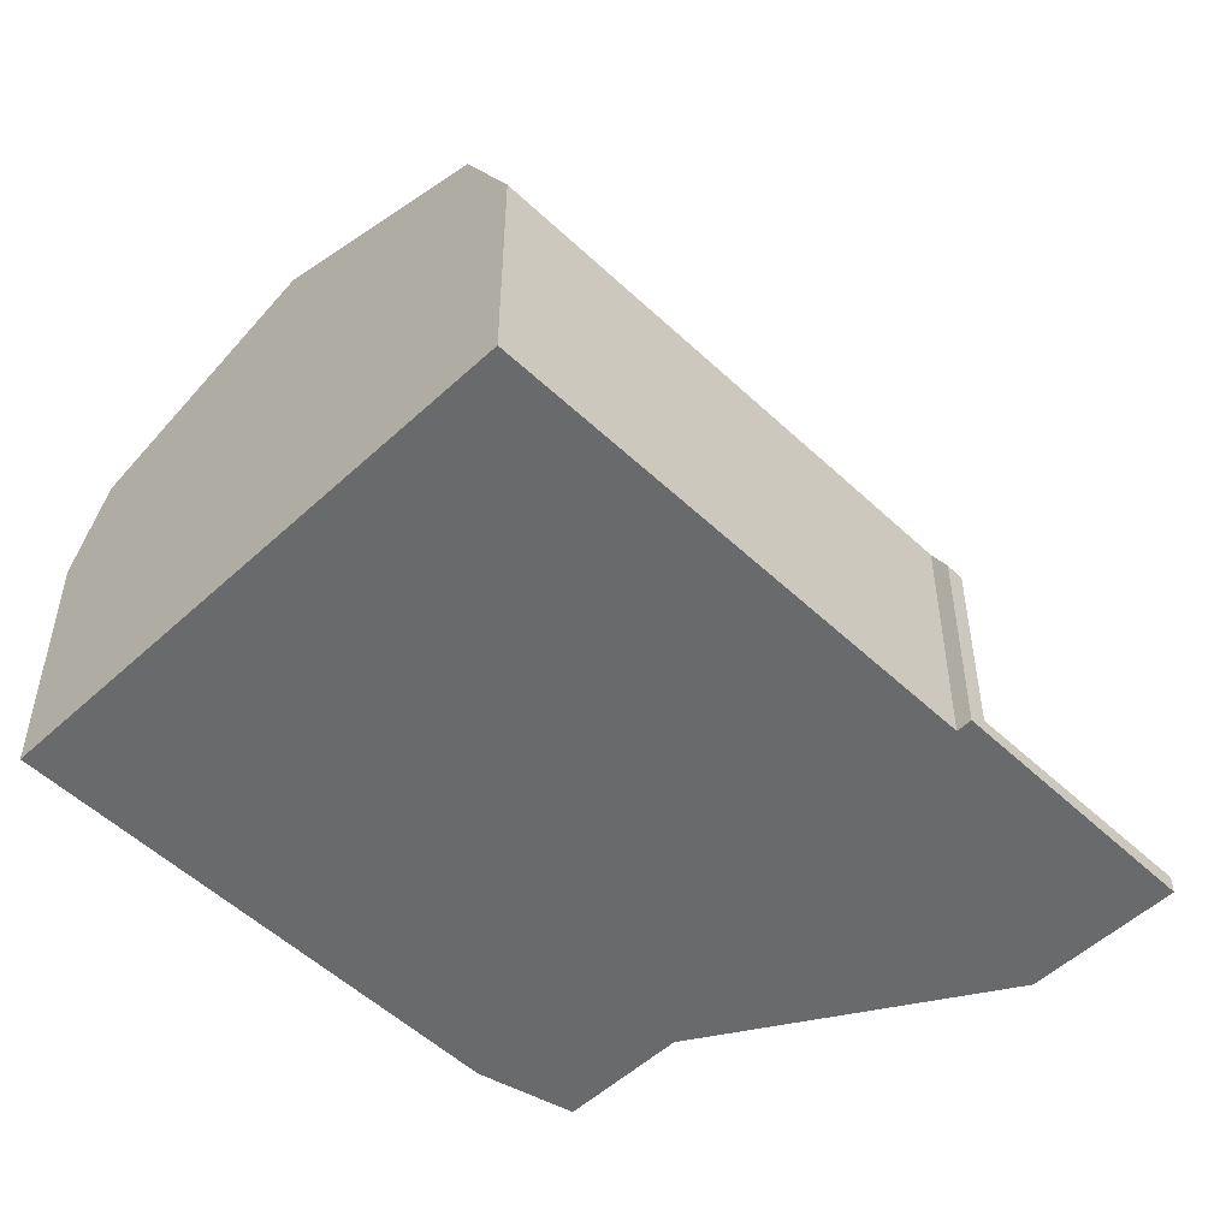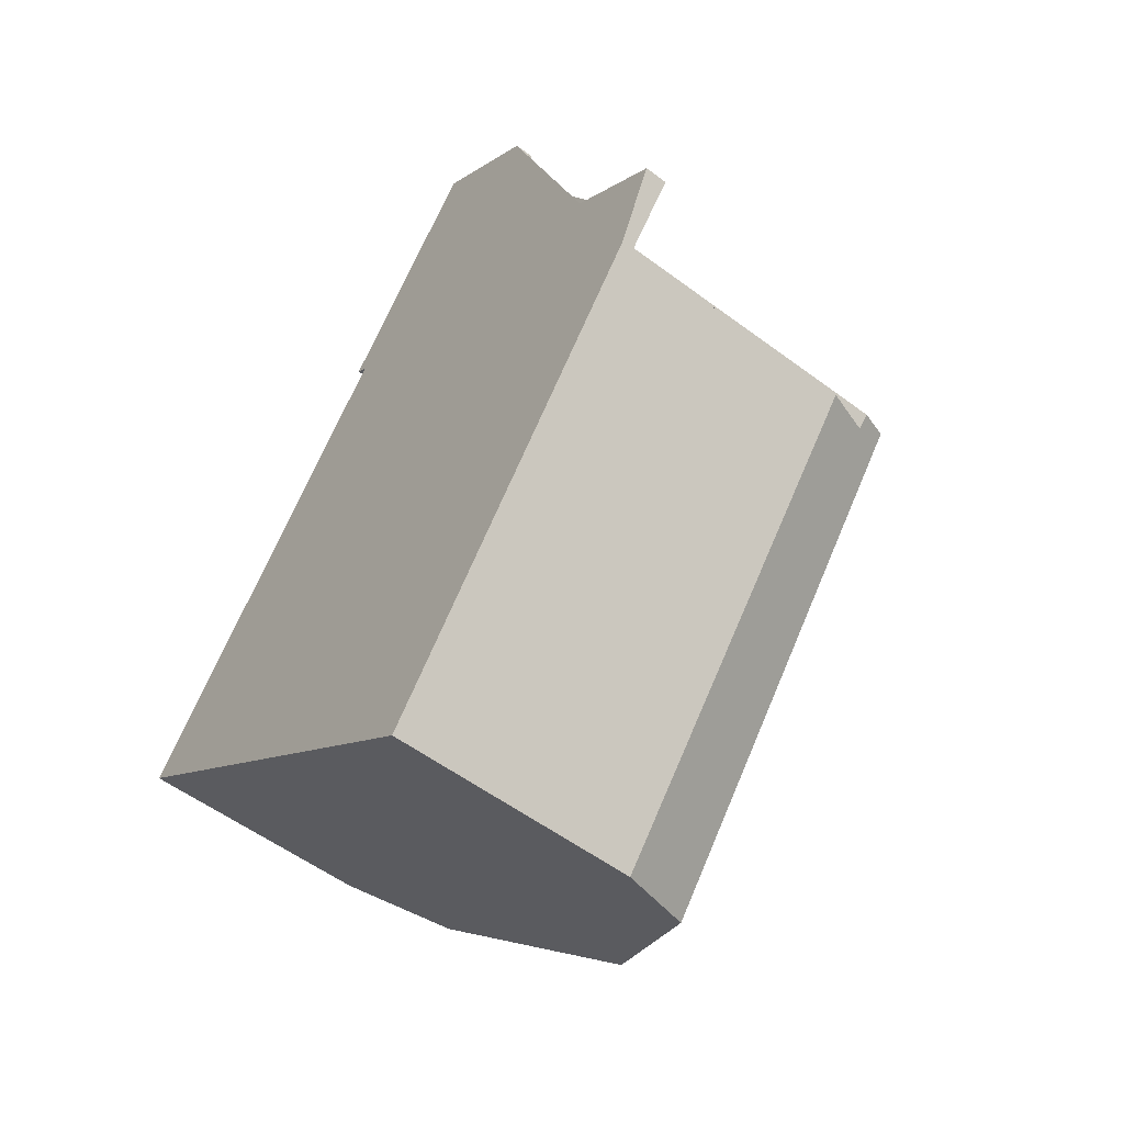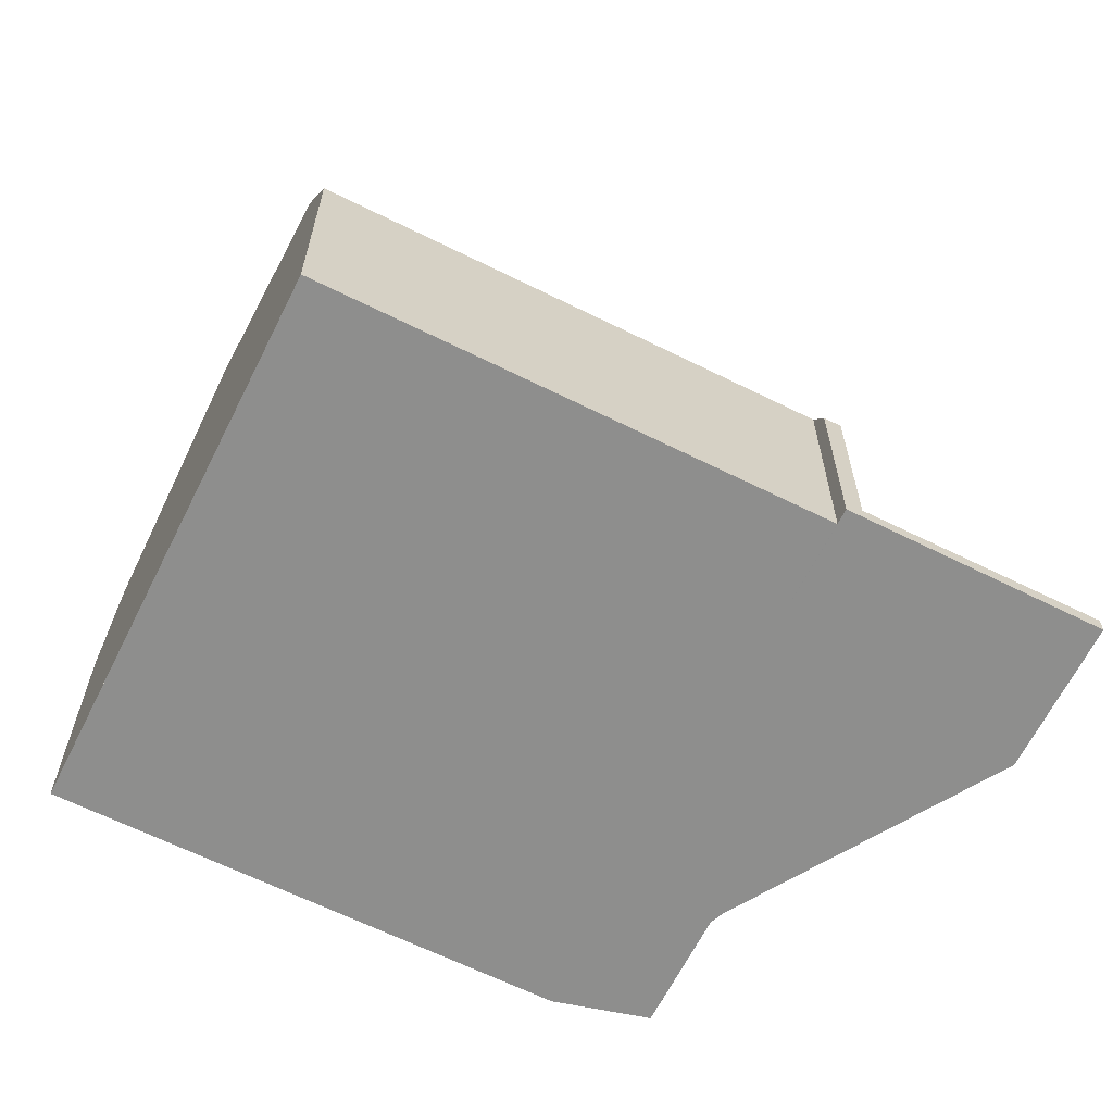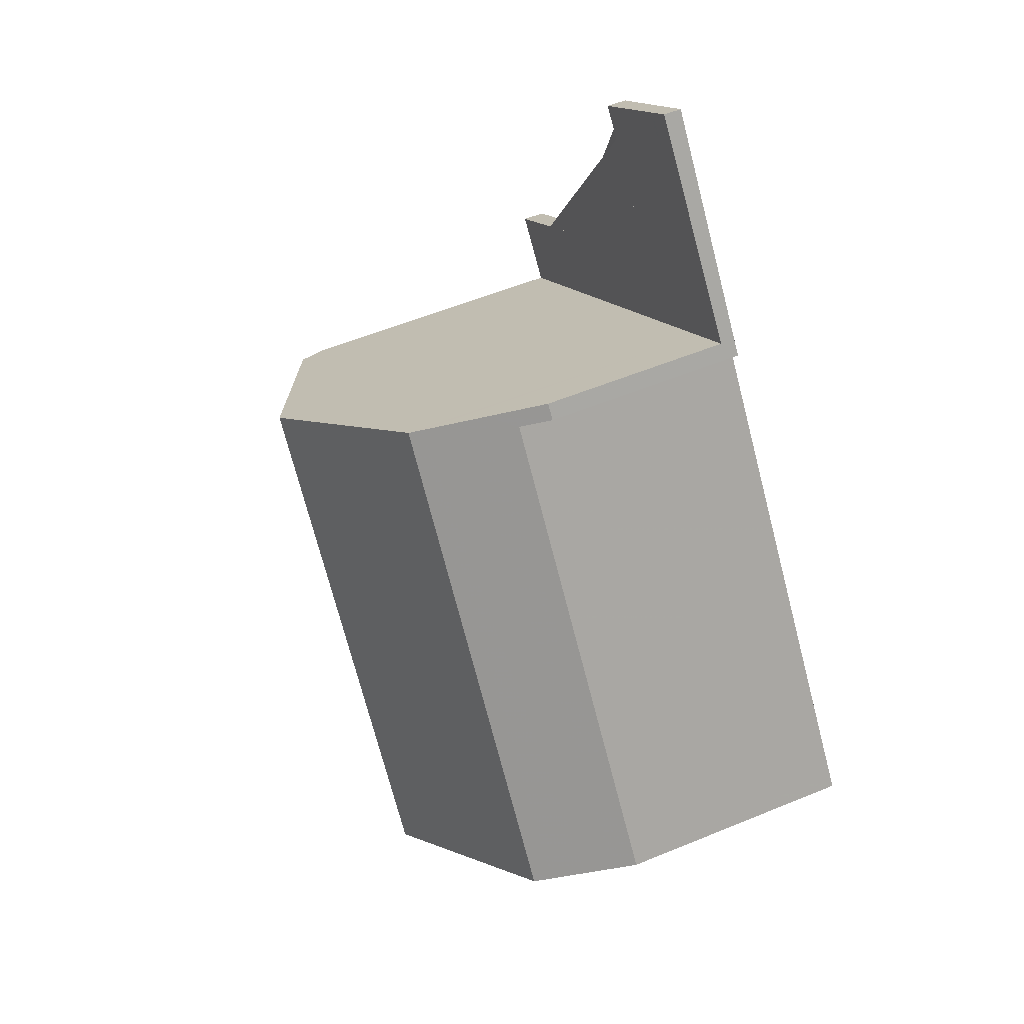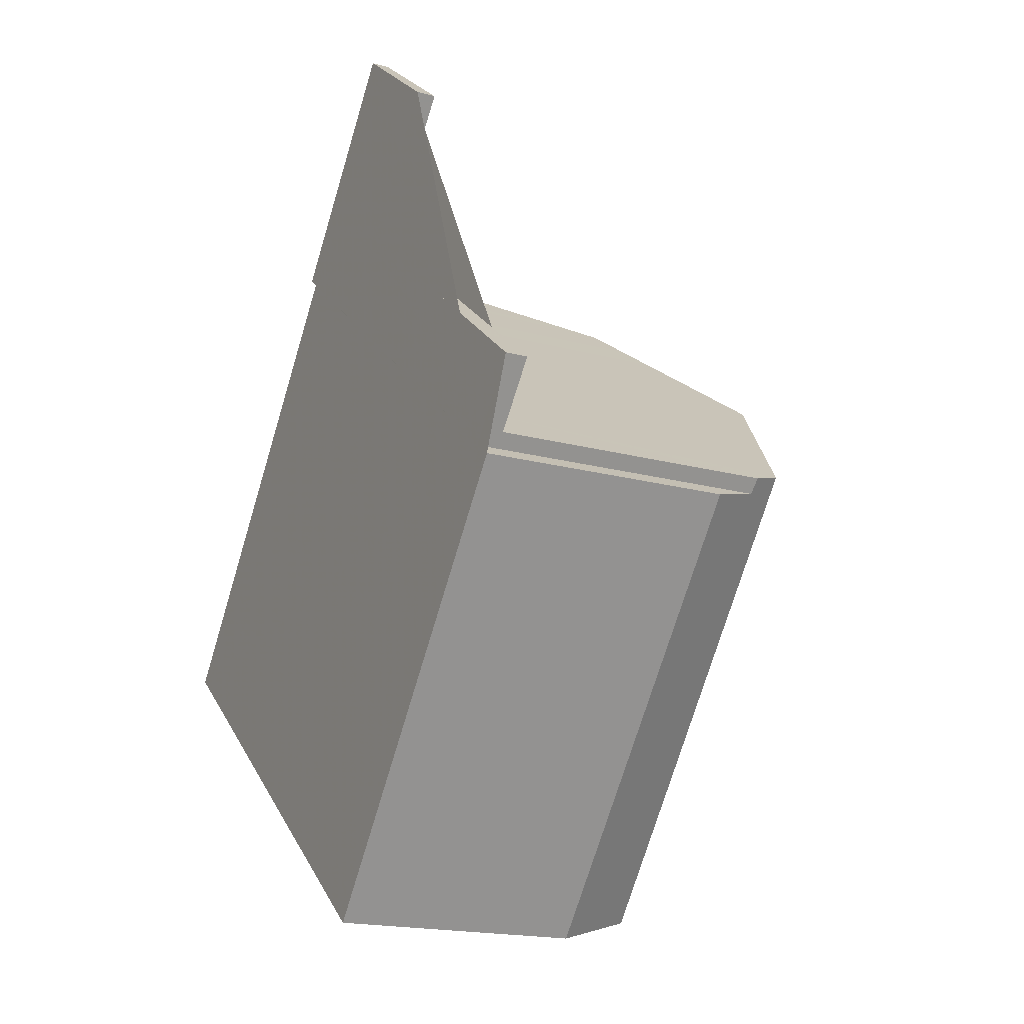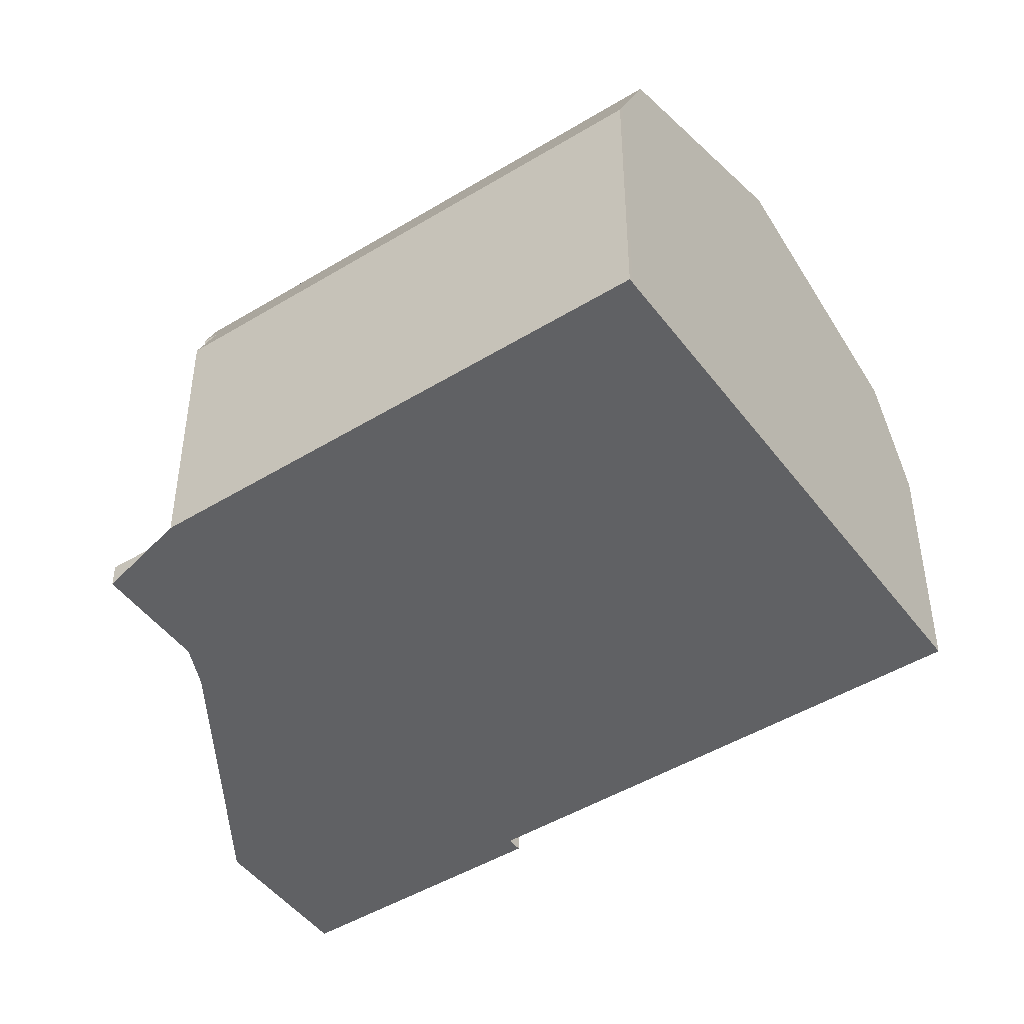
<metadata>
{"format":"obj","ext":"obj","renderer":"f3d","projection":"perspective","resolution":1024,"background":"white","views":[{"elev":-52.9,"azim":83.0,"up":"+Z"},{"elev":-54.4,"azim":-128.5,"up":"+Y"},{"elev":-64.9,"azim":101.7,"up":"+Z"},{"elev":54.6,"azim":66.3,"up":"+Y"},{"elev":-18.3,"azim":-117.7,"up":"+Y"},{"elev":-46.9,"azim":-17.0,"up":"+Z"}]}
</metadata>
<code>
v -1287 -202.1 0.445
v -1281 -197.3 0.3497
v -1283 -194.8 0.3922
v -1281 -192.9 0.3551
v -1278 -196.9 4.067
v -1278 -197.1 4.673
v -1272 -204.9 4.667
v -1281 -211.6 4.973
v -1287 -203.8 5.055
v -1286 -203.5 6.06
v -1276 -208.2 8.308
v -1273 -205.5 6.658
v -1276 -208.2 8.308
v -1273 -205.5 6.658
v -1283 -200.2 8.301
v -1280 -211.1 6.653
v -1287 -201.4 0.4326
v -1278 -196.3 0.2978
v -1286 -202.3 0.4179
v -1287 -202.9 0.4308
v -1278 -196.6 0.2928
v -1287 -203.2 0.4253
v -1279 -197.4 6.633
v -1278 -196.6 4.068
v -1280 -211.1 6.653
v -1286 -203.1 6.65
v -1287 -203.2 6.062
v -1286 -202.6 0.4122
v -1278 -196.6 1.366
v -1279 -197.1 0.3027
v -1279 -197.1 1.287
v -1273 -205.2 5.668
v -1279 -196.8 0.3078
v -1282 -193.4 0.3648
v -1279 -197.1 5.636
v -1281 -198.5 0.3295
v -1281 -198.5 1.073
v -1281 -198.2 0.3346
v -1283 -194.7 0.3916
v -1281 -198.5 7.242
v -1274 -206.5 7.268
v -1281 -198.2 0.3343
v -1279 -196.8 0.3075
v -1286 -202.3 0.4172
v -1278 -196.4 0.2976
v -1287 -203 0.43
v -1273 -205.3 6.657
v -1277 -208.1 8.308
v -1274 -206.3 7.267
v -1277 -208.1 8.308
v -1280 -210.9 6.653
v -1280 -210.9 6.653
v -1281 -211.4 4.975
v -1273 -205 5.667
v -1272 -204.7 4.667
v -1273 -205.3 6.657
v -1281 -194 0.3554
v -1283 -195.3 0.3822
v -1283 -195.3 0.3829
v -1281 -193.5 0.3456
v -1280 -198 0.3197
v -1280 -198 1.151
v -1282 -194.8 0.3724
v -1283 -194.3 0.3818
v -1280 -197.7 0.3245
v -1280 -198 6.95
v -1274 -205.8 6.976
v -1280 -197.7 0.3248
v -1274 -206 6.976
v -1280 -198 0.3197
v -1279 -197.1 0.3027
v -1286 -202.6 0.4122
v -1281 -198.5 0.3295
v -1279 -197.4 6.633
v -1281 -198.5 7.242
v -1280 -198 6.95
v -1279 -197.4 6.633
v -1278 -196.6 0.2928
v -1287 -203.2 0.4253
v -1283 -200.2 8.301
v -1283 -200.2 8.301
v -1286 -203.1 6.65
v -1286 -203.1 6.65
v -1287 -203.2 6.062
v -1278 -196.6 4.068
v -1279 -197.1 5.636
v -1279 -197.4 0.3074
v -1279 -197.4 1.25
v -1282 -193.7 0.3696
v -1282 -194.2 0.3602
v -1279 -197.4 0.3074
v -1279 -197.4 6.372
v -1273 -205.2 6.327
v -1279 -197.4 6.372
v -1279 -197.1 0.3122
v -1279 -197.1 0.3124
v -1273 -205.4 6.326
v -1285 -202.1 0.4031
v -1285 -202.1 0.485
v -1285 -202.1 0.4031
v -1285 -202.1 7.193
v -1285 -202.1 7.193
v -1285 -201.8 0.4079
v -1279 -210 7.195
v -1285 -201.8 0.4086
v -1279 -210.1 7.195
v -1286 -201 0.4228
v -1280 -211.1 5.947
v -1286 -203.5 6.027
v -1280 -211.3 5.945
v -1286 -202.5 0.4114
v -1286 -202.5 0.4191
v -1286 -202.5 0.4114
v -1286 -202.5 6.953
v -1286 -202.5 6.953
v -1286 -202.3 0.4162
v -1279 -210.4 6.955
v -1286 -202.2 0.4169
v -1279 -210.6 6.955
v -1287 -201.4 0.4311
v -1279 -197 0.3
v -1279 -197 1.309
v -1272 -204.8 5.158
v -1279 -197 5.203
v -1281 -193.9 0.3528
v -1279 -196.7 0.305
v -1279 -196.7 0.3048
v -1279 -197 0.3
v -1282 -193.3 0.3623
v -1279 -197 5.203
v -1272 -205 5.157
v -1281 -211.3 5.172
v -1287 -203.7 5.252
v -1281 -211.5 5.17
v -1287 -201.4 0.4326
v -1287 -202.1 0.445
v -1287 -202.1 0
v -1287 -201.4 -5.551e-17
v -1283 -195.3 0.3829
v -1281 -197.3 0.3497
v -1281 -197.3 0
v -1283 -195.3 5.551e-17
v -1283 -194.7 0.3916
v -1283 -194.8 0.3922
v -1283 -194.8 0
v -1283 -194.7 -5.551e-17
v -1281 -193.5 0.3456
v -1281 -192.9 0.3551
v -1281 -192.9 0
v -1281 -193.5 0
v -1278 -197.1 4.673
v -1278 -196.9 4.067
v -1278 -196.9 0
v -1278 -197.1 0
v -1272 -204.7 4.667
v -1278 -197.1 4.673
v -1278 -197.1 0
v -1272 -204.7 0
v -1272 -205 5.157
v -1272 -204.9 4.667
v -1272 -204.9 0
v -1272 -205 0
v -1281 -211.4 4.975
v -1281 -211.6 4.973
v -1281 -211.6 0
v -1281 -211.4 0
v -1287 -203.7 5.252
v -1287 -203.8 5.055
v -1287 -203.8 0
v -1287 -203.7 0
v -1287 -203.2 6.062
v -1286 -203.5 6.06
v -1286 -203.5 0
v -1287 -203.2 0
v -1274 -206 6.976
v -1273 -205.5 6.658
v -1273 -205.5 0
v -1274 -206 0
v -1279 -210.1 7.195
v -1276 -208.2 8.308
v -1276 -208.2 0
v -1279 -210.1 8.882e-16
v -1280 -211.3 5.945
v -1280 -211.1 6.653
v -1280 -211.1 -8.882e-16
v -1280 -211.3 0
v -1287 -201.4 0.4311
v -1287 -201.4 0.4326
v -1287 -201.4 -5.551e-17
v -1287 -201.4 0
v -1278 -196.4 0.2976
v -1278 -196.3 0.2978
v -1278 -196.3 0
v -1278 -196.4 0
v -1287 -202.1 0.445
v -1287 -202.9 0.4308
v -1287 -202.9 -5.551e-17
v -1287 -202.1 0
v -1273 -205.4 6.326
v -1273 -205.2 5.668
v -1273 -205.2 -8.882e-16
v -1273 -205.4 0
v -1282 -193.3 0.3623
v -1282 -193.4 0.3648
v -1282 -193.4 0
v -1282 -193.3 0
v -1283 -194.3 0.3818
v -1283 -194.7 0.3916
v -1283 -194.7 -5.551e-17
v -1283 -194.3 5.551e-17
v -1276 -208.2 8.308
v -1274 -206.5 7.268
v -1274 -206.5 0
v -1276 -208.2 0
v -1278 -196.6 0.2928
v -1278 -196.4 0.2976
v -1278 -196.4 0
v -1278 -196.6 0
v -1287 -202.9 0.4308
v -1287 -203 0.43
v -1287 -203 0
v -1287 -202.9 -5.551e-17
v -1287 -203.8 5.055
v -1281 -211.4 4.975
v -1281 -211.4 0
v -1287 -203.8 0
v -1272 -204.9 4.667
v -1272 -204.7 4.667
v -1272 -204.7 0
v -1272 -204.9 0
v -1283 -194.8 0.3922
v -1283 -195.3 0.3829
v -1283 -195.3 5.551e-17
v -1283 -194.8 0
v -1278 -196.3 0.2978
v -1281 -193.5 0.3456
v -1281 -193.5 0
v -1278 -196.3 0
v -1282 -193.7 0.3696
v -1283 -194.3 0.3818
v -1283 -194.3 5.551e-17
v -1282 -193.7 0
v -1274 -206.5 7.268
v -1274 -206 6.976
v -1274 -206 0
v -1274 -206.5 0
v -1287 -203 0.43
v -1287 -203.2 0.4253
v -1287 -203.2 0
v -1287 -203 0
v -1278 -196.9 4.067
v -1278 -196.6 4.068
v -1278 -196.6 -8.882e-16
v -1278 -196.9 0
v -1282 -193.4 0.3648
v -1282 -193.7 0.3696
v -1282 -193.7 0
v -1282 -193.4 0
v -1273 -205.5 6.658
v -1273 -205.4 6.326
v -1273 -205.4 0
v -1273 -205.5 0
v -1279 -210.6 6.955
v -1279 -210.1 7.195
v -1279 -210.1 8.882e-16
v -1279 -210.6 0
v -1281 -197.3 0.3497
v -1286 -201 0.4228
v -1286 -201 0
v -1281 -197.3 0
v -1286 -203.5 6.06
v -1286 -203.5 6.027
v -1286 -203.5 0
v -1286 -203.5 0
v -1281 -211.5 5.17
v -1280 -211.3 5.945
v -1280 -211.3 0
v -1281 -211.5 0
v -1280 -211.1 6.653
v -1279 -210.6 6.955
v -1279 -210.6 0
v -1280 -211.1 -8.882e-16
v -1286 -201 0.4228
v -1287 -201.4 0.4311
v -1287 -201.4 0
v -1286 -201 0
v -1281 -192.9 0.3551
v -1282 -193.3 0.3623
v -1282 -193.3 0
v -1281 -192.9 0
v -1273 -205.2 5.668
v -1272 -205 5.157
v -1272 -205 0
v -1273 -205.2 -8.882e-16
v -1286 -203.5 6.027
v -1287 -203.7 5.252
v -1287 -203.7 0
v -1286 -203.5 0
v -1281 -211.6 4.973
v -1281 -211.5 5.17
v -1281 -211.5 0
v -1281 -211.6 0
v -1281 -211.6 0
v -1287 -203.8 0
v -1286 -203.5 0
v -1287 -202.1 0
v -1281 -197.3 0
v -1283 -194.8 0
v -1281 -192.9 0
v -1278 -196.9 0
v -1278 -197.1 0
v -1272 -204.9 0
f 20 1 17 19
f 125 57 34 129
f 122 31 35 130
f 121 30 31 122
f 87 61 62 88
f 90 63 64 89
f 88 62 66 23 92
f 111 28 112
f 59 3 39 58
f 112 28 22 27 26 114
f 75 49 50 81
f 74 47 67 76
f 109 10 84 83 52 108
f 117 51 82 115
f 123 55 7 131
f 95 65 68 96
f 116 44 19 118
f 93 54 32 97
f 127 43 33 126
f 46 20 19 44
f 49 41 11 50
f 67 47 12 69
f 108 52 16 110
f 119 25 51 117
f 96 68 63 90
f 118 19 17 120
f 126 33 57 125
f 61 36 37 62
f 63 58 39 64
f 62 37 40 66
f 76 67 49 75
f 65 42 38 68
f 69 41 49 67
f 68 38 58 63
f 91 70 65 95
f 113 72 44 116
f 73 42 65 70
f 128 71 43 127
f 79 46 44 72
f 124 85 5 6 55 123
f 94 86 54 93
f 88 31 30 87
f 89 34 57 90
f 92 35 31 88
f 93 56 77 94
f 95 43 71 91
f 96 33 43 95
f 97 14 56 93
f 90 57 33 96
f 99 37 36 98
f 101 15 40 37 99
f 103 42 73 100
f 102 80 48 104
f 105 38 42 103
f 104 48 13 106
f 107 2 59 58 38 105
f 133 109 108 132
f 132 108 110 134
f 112 99 98 111
f 114 101 99 112
f 116 103 100 113
f 115 102 104 117
f 118 105 103 116
f 117 104 106 119
f 120 107 105 118
f 122 29 21 121
f 123 54 86 124
f 125 60 18 126
f 127 45 78 128
f 129 4 60 125
f 130 24 29 122
f 131 32 54 123
f 126 18 45 127
f 132 53 9 133
f 134 8 53 132
f 136 137 138 135
f 140 141 142 139
f 144 145 146 143
f 148 149 150 147
f 152 153 154 151
f 156 157 158 155
f 160 161 162 159
f 164 165 166 163
f 168 169 170 167
f 172 173 174 171
f 176 177 178 175
f 180 181 182 179
f 184 185 186 183
f 188 189 190 187
f 192 193 194 191
f 196 197 198 195
f 200 201 202 199
f 204 205 206 203
f 208 209 210 207
f 212 213 214 211
f 216 217 218 215
f 220 221 222 219
f 224 225 226 223
f 228 229 230 227
f 232 233 234 231
f 236 237 238 235
f 240 241 242 239
f 244 245 246 243
f 248 249 250 247
f 252 253 254 251
f 256 257 258 255
f 260 261 262 259
f 264 265 266 263
f 268 269 270 267
f 272 273 274 271
f 276 277 278 275
f 280 281 282 279
f 284 285 286 283
f 288 289 290 287
f 292 293 294 291
f 296 297 298 295
f 300 301 302 299
f 304 305 306 307 308 309 310 311 312 303

</code>
